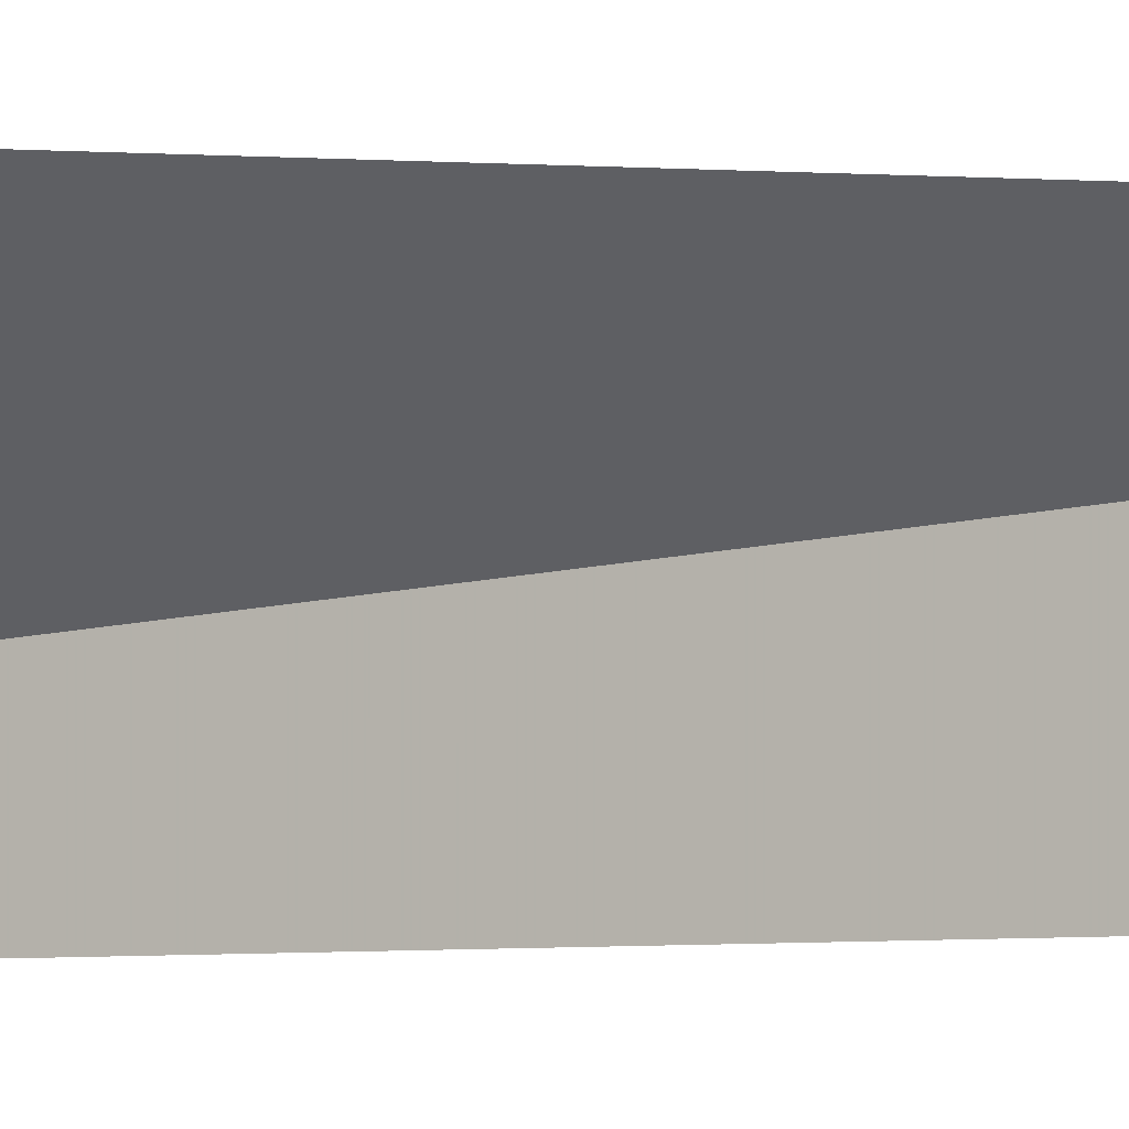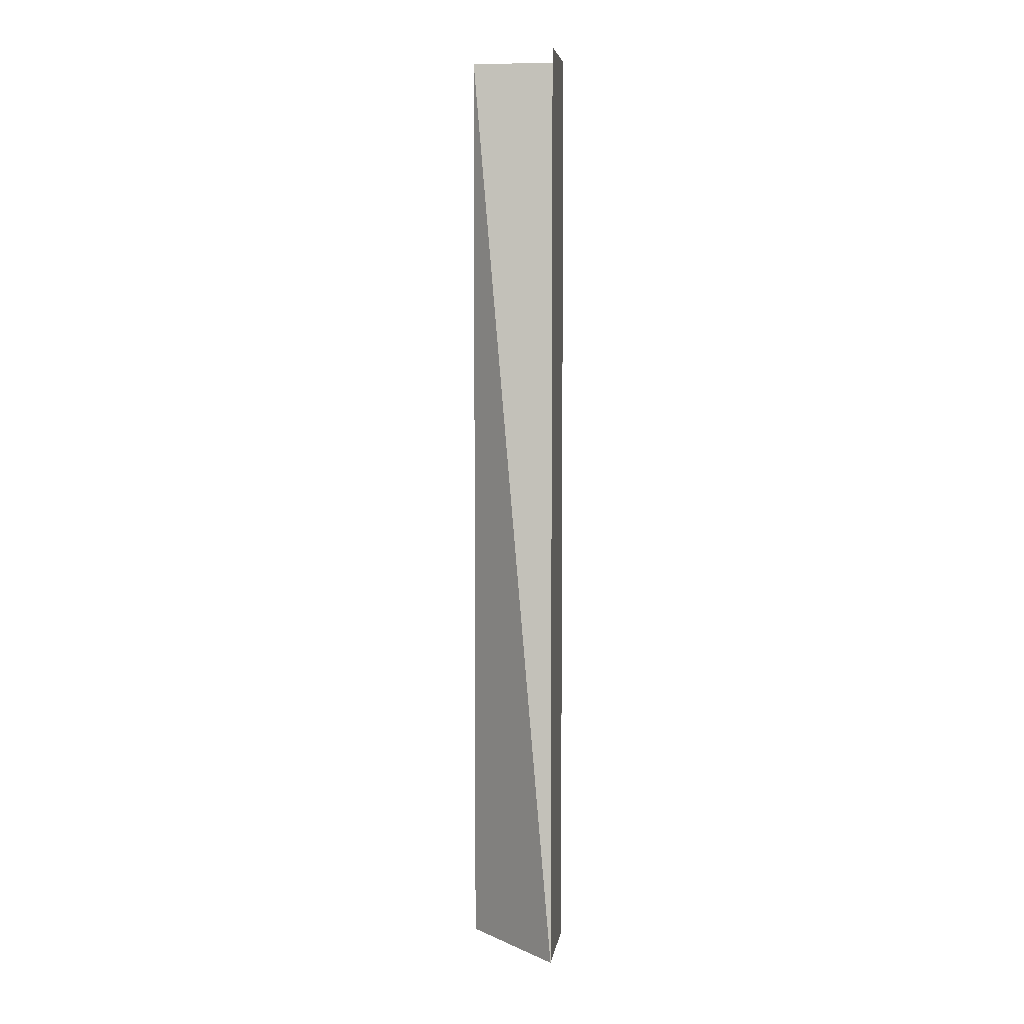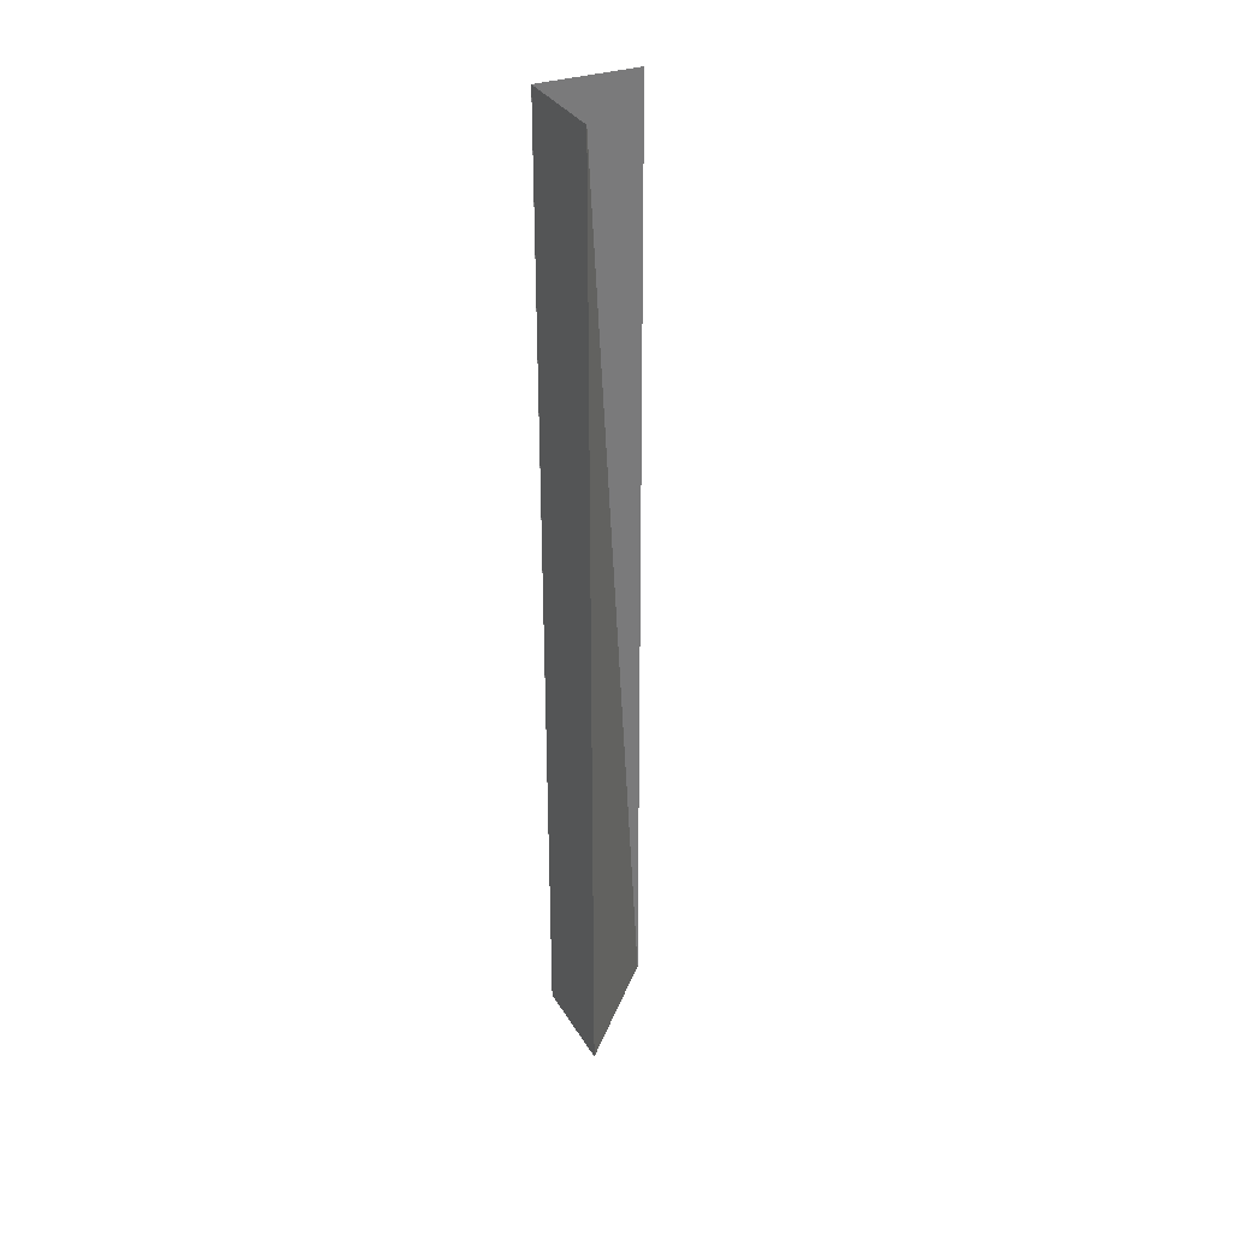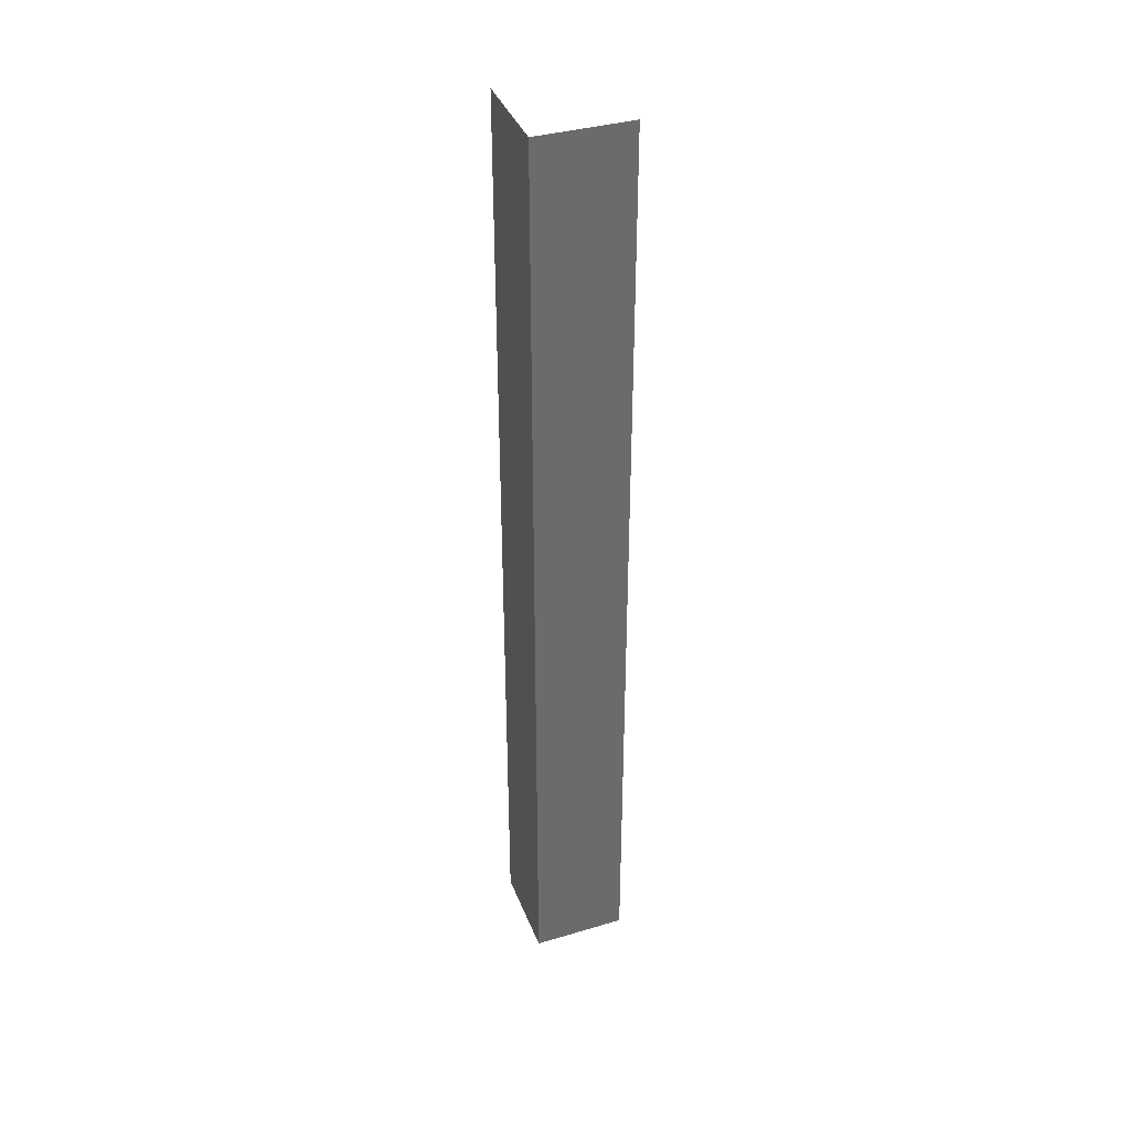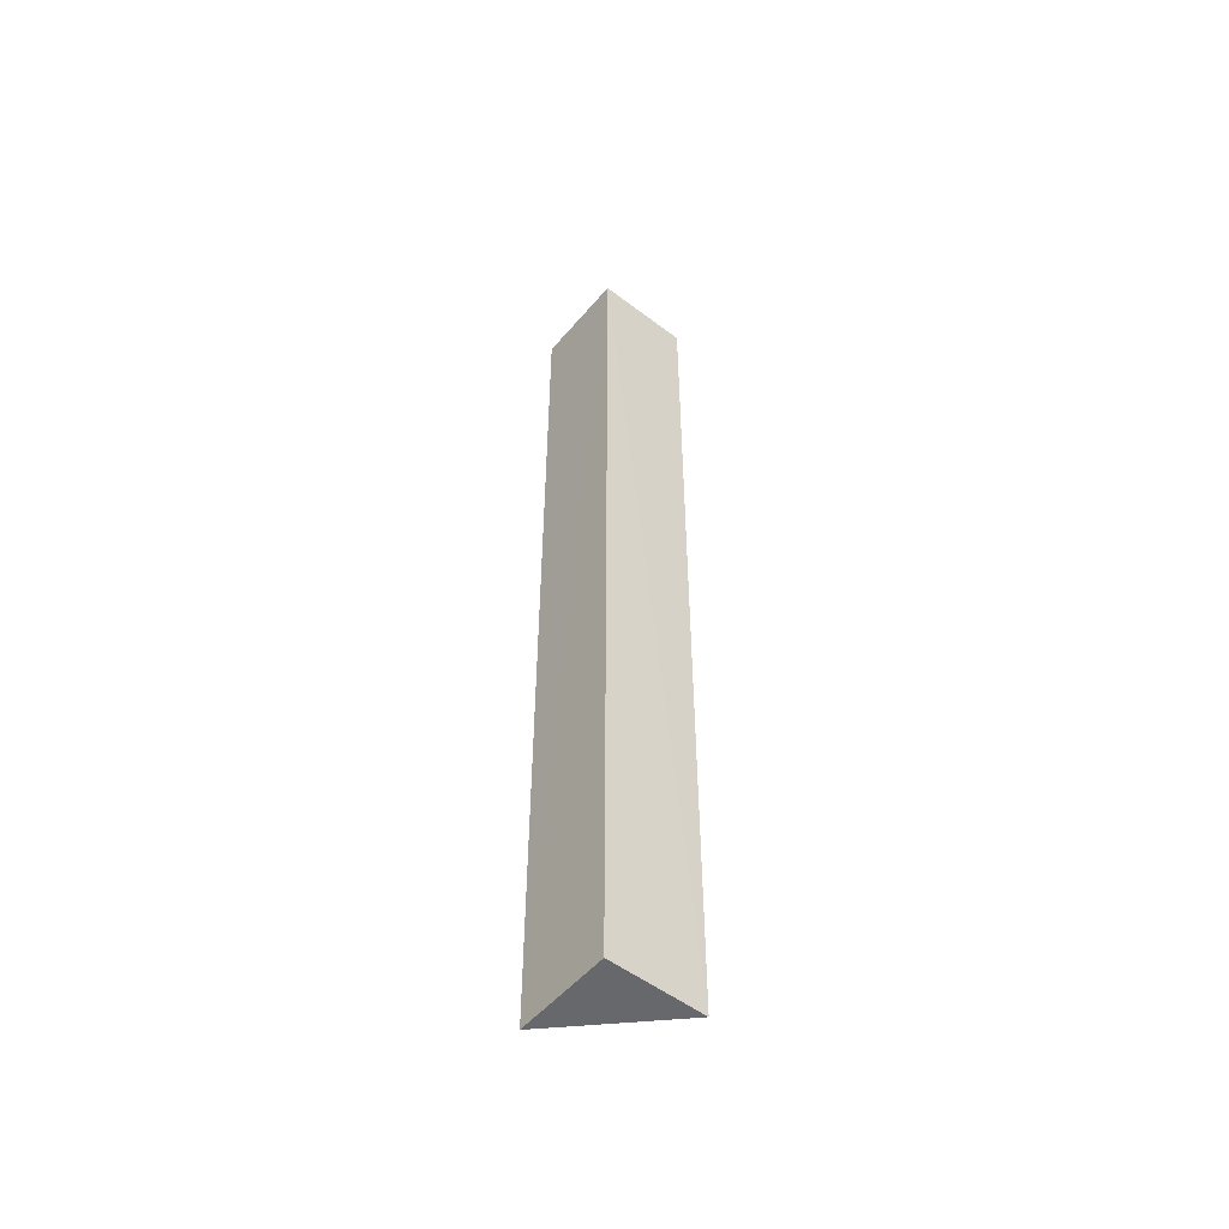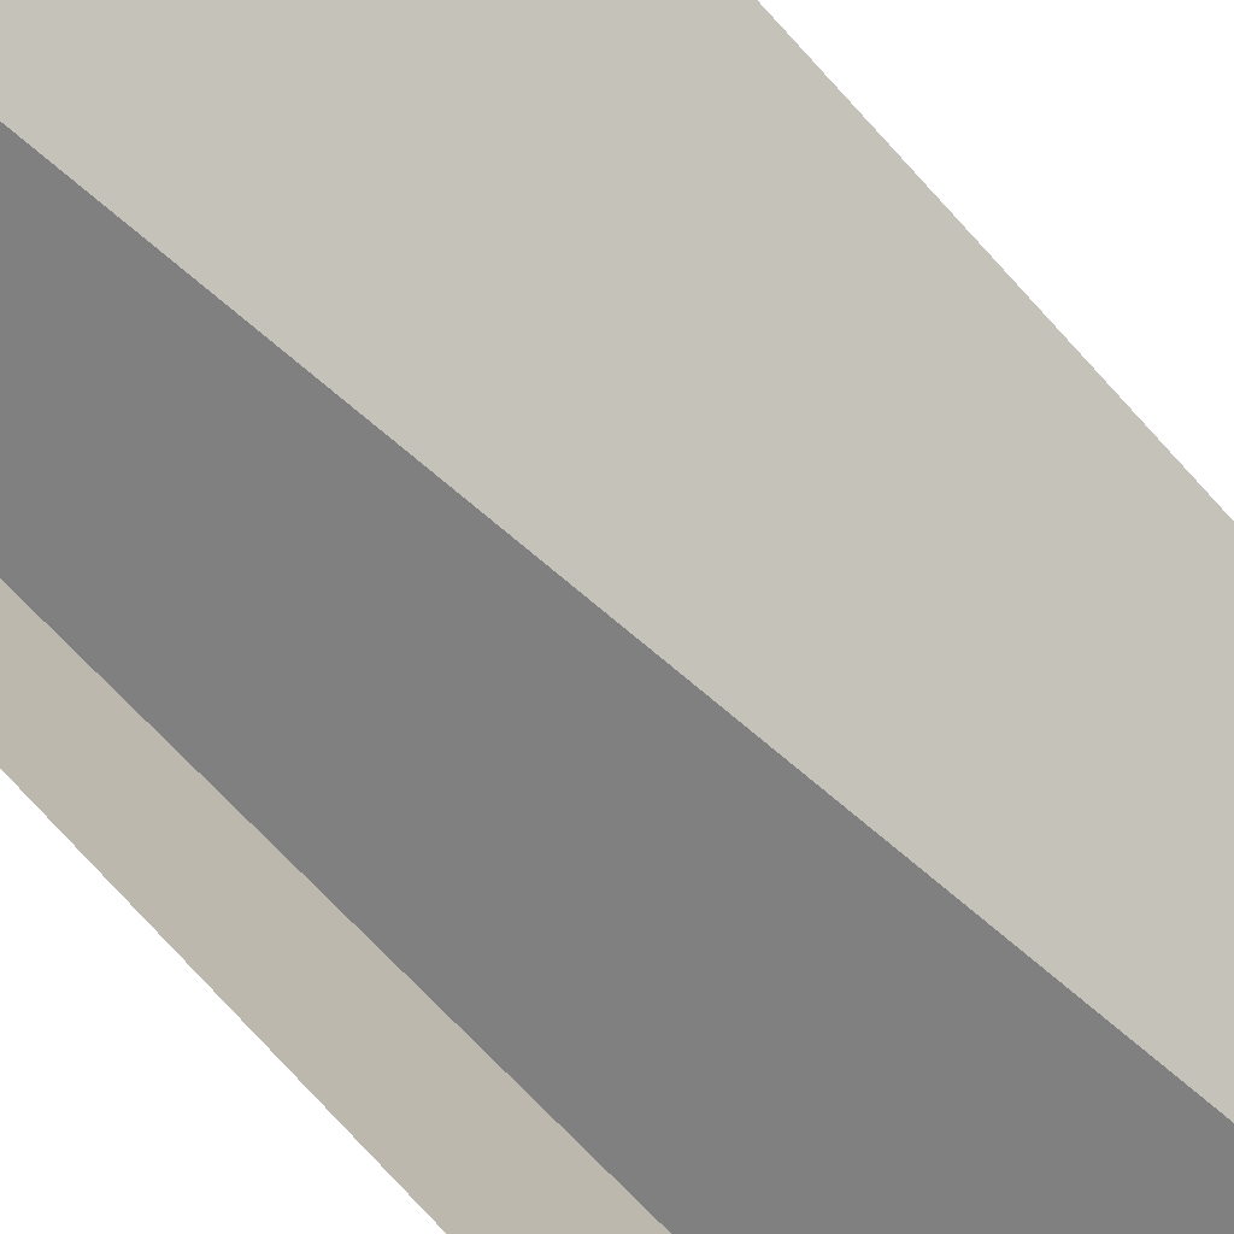
<metadata>
{"format":"obj","ext":"obj","renderer":"f3d","projection":"perspective","resolution":1024,"background":"white","views":[{"elev":-0.3,"azim":-133.4,"up":"+Y"},{"elev":5.7,"azim":8.2,"up":"+Z"},{"elev":33.5,"azim":-116.9,"up":"+Z"},{"elev":38.0,"azim":159.4,"up":"+Z"},{"elev":-52.6,"azim":141.0,"up":"+Z"},{"elev":-63.4,"azim":-140.1,"up":"+Y"}]}
</metadata>
<code>
o 28783
v 2227 1869 8.041
v 2227 1869 8.141
v 2227 1869 8.041
v 2227 1869 8.141
v 2227 1869 8.041
v 2227 1869 8.141
v 2227 1869 8.141
v 2227 1869 8.041
v 2227 1869 8.041
v 2227 1869 8.141
v 2227 1869 8.141
v 2227 1869 8.141
v 2227 1869 8.041
v 2227 1869 8.141
v 2227 1869 8.041
f 1 2 3
f 4 2 5
f 6 4 3
f 6 7 3
f 1 8 9
f 3 10 9
f 11 12 13
f 13 14 15

</code>
